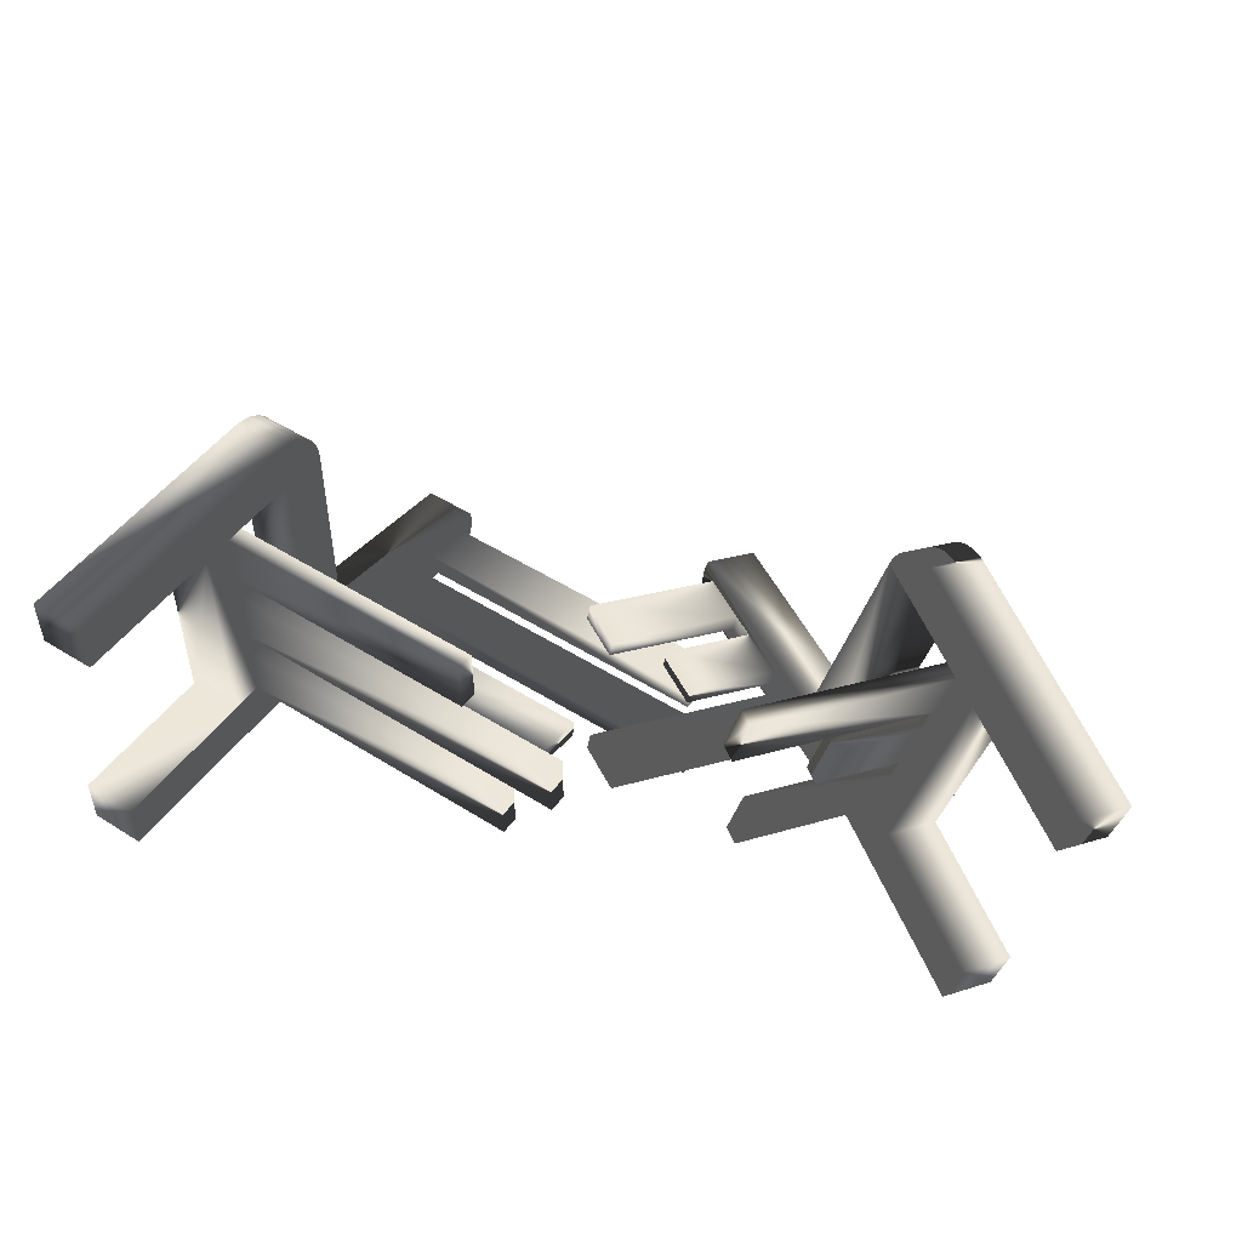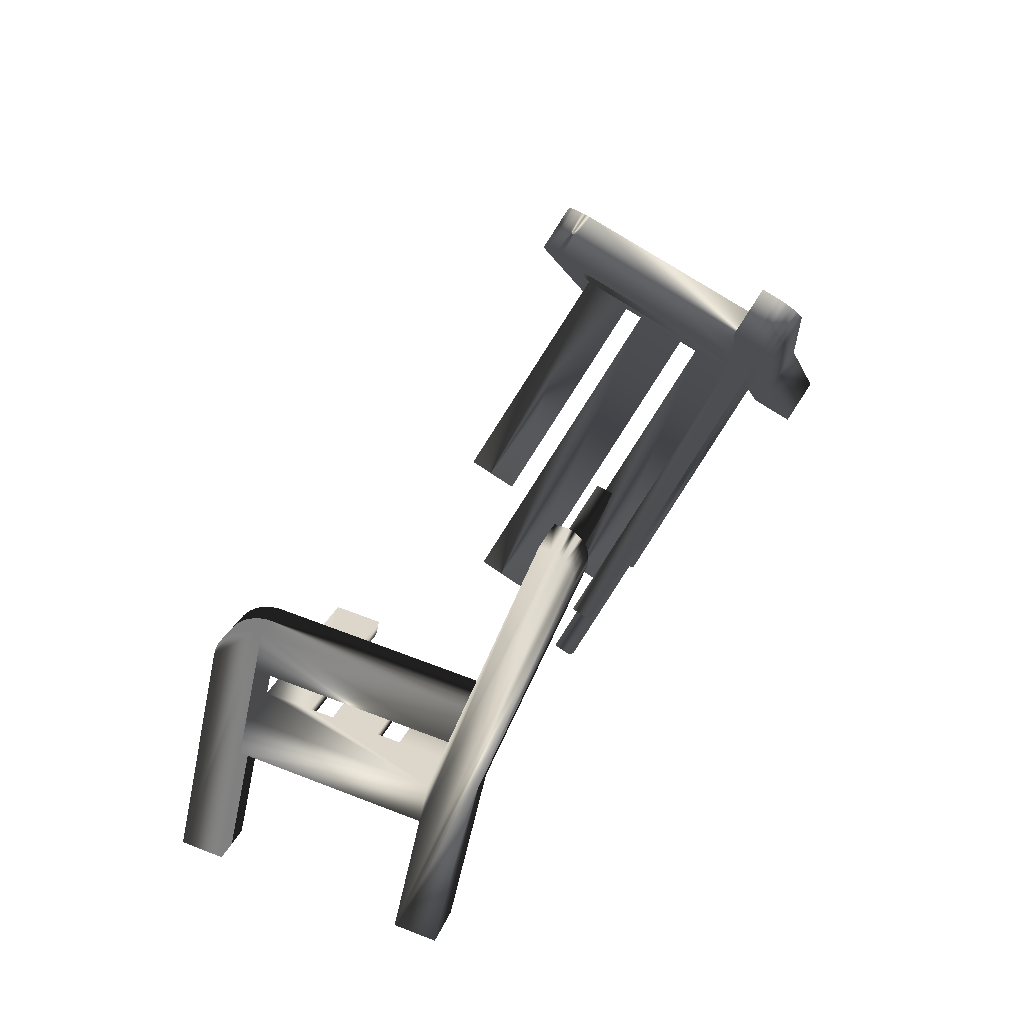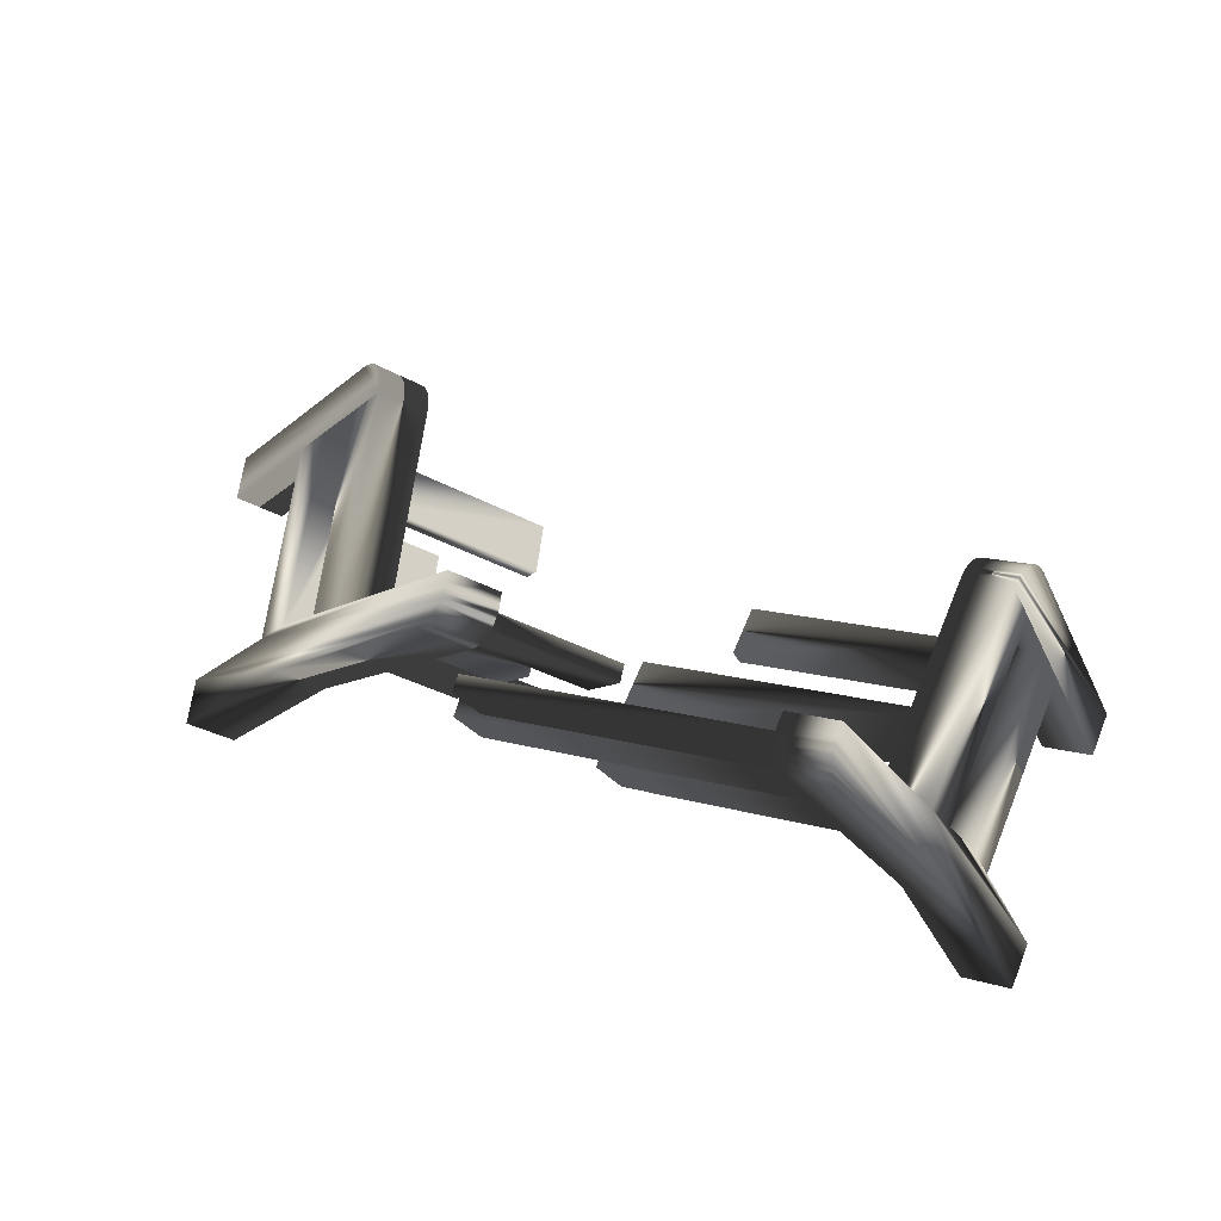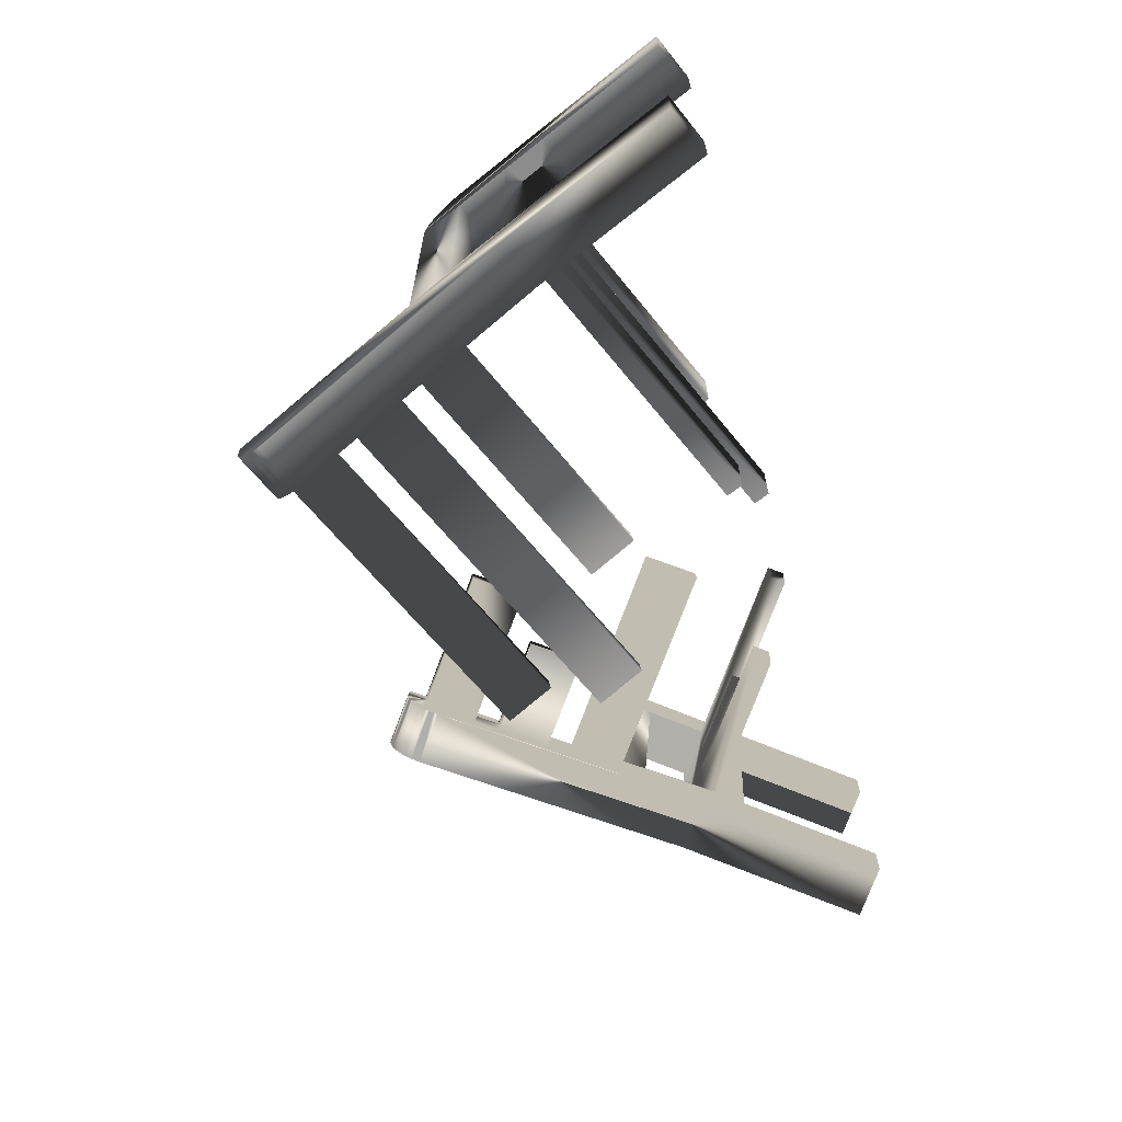
<metadata>
{"format":"obj","ext":"obj","renderer":"f3d","projection":"perspective","resolution":1024,"background":"white","views":[{"elev":49.7,"azim":10.2,"up":"+Z"},{"elev":62.3,"azim":126.5,"up":"+Y"},{"elev":64.3,"azim":-157.7,"up":"+Y"},{"elev":-64.2,"azim":-75.6,"up":"+Z"}]}
</metadata>
<code>
v 0.8015 -0.124 0.009157
v 0.7116 0.01091 0.03325
v 0.9133 -0.04423 -0.02077
v 0.8233 0.0907 0.003314
v 0.1503 0.5603 -0.5974
v 0.262 0.6401 -0.6273
v 0.1508 0.5556 -0.6081
v 0.2625 0.6354 -0.638
v 0.6584 -0.124 -0.5251
v 0.6942 -0.124 -0.3915
v 0.7701 -0.04423 -0.555
v 0.7121 -0.124 -0.3248
v 0.7479 -0.124 -0.1912
v 0.7658 -0.124 -0.1244
v 0.1793 0.4985 -0.6539
v 0.173 0.5081 -0.6515
v 0.291 0.5783 -0.6838
v 0.2848 0.5879 -0.6815
v 0.1525 0.5657 -0.5748
v 0.155 0.5664 -0.5634
v 0.2642 0.6455 -0.6047
v 0.2667 0.6462 -0.5933
v -0.6886 0.3438 -0.6413
v -0.6855 0.3506 -0.5951
v -0.717 0.2813 -0.6302
v -0.7139 0.2882 -0.5839
v -0.7514 0.206 -0.5349
v -0.6286 0.4755 -0.6175
v -0.5238 0.7054 -0.6243
v -0.6001 0.5379 -0.6287
v -0.6317 0.4686 -0.6637
v -0.6032 0.531 -0.6749
v -0.7708 0.1633 -0.5616
v -0.8716 -0.05784 -0.6137
v -0.5463 0.6559 -0.6972
v -0.5321 0.687 -0.7085
v -0.5356 0.6794 -0.7167
v -0.5395 0.6708 -0.7236
v -0.5438 0.6614 -0.7291
v -0.5484 0.6514 -0.7331
v -0.5628 0.6197 -0.735
v -0.5531 0.641 -0.7354
v -0.5292 0.6935 -0.6992
v -0.5269 0.6986 -0.689
v -0.5432 0.6628 -0.651
v -0.5252 0.7024 -0.678
v -0.5241 0.7047 -0.6666
v -0.5238 0.7054 -0.6549
v -0.7739 0.1565 -0.6078
v -1.085 -0.5259 -0.4877
v -1.085 -0.5259 -0.6137
v -0.8036 0.09133 -0.5144
v -0.8716 -0.05784 -0.4877
v -0.9239 -0.1725 -0.4877
v -0.7514 0.206 0.06543
v -0.8036 0.09133 0.06543
v -1.085 -0.5259 0.1914
v -0.891 -0.1005 0.06543
v -1.085 -0.5259 0.06543
v -0.7518 0.205 0.08188
v -0.7532 0.2021 0.09804
v -0.7554 0.1973 0.1136
v -0.7584 0.1906 0.1284
v -0.7622 0.1823 0.1421
v -0.7667 0.1724 0.1545
v -0.7718 0.1611 0.1654
v -0.7775 0.1487 0.1746
v -0.7836 0.1352 0.1818
v -0.7901 0.121 0.1871
v -0.7968 0.1063 0.1904
v -0.9239 -0.1725 0.06543
v -0.891 -0.1005 -0.07285
v -0.891 -0.1005 -0.142
v -0.891 -0.1005 -0.2803
v -0.891 -0.1005 -0.3494
v -0.891 -0.1005 -0.4877
v -0.8716 -0.05784 -0.3494
v -0.8716 -0.05784 -0.2803
v -0.8716 -0.05784 -0.142
v -0.8716 -0.05784 -0.07285
v -0.558 0.6303 -0.736
v -0.8716 -0.05784 0.06543
v -1.213 -0.4676 0.06543
v -1.052 -0.1142 0.06543
v -0.9995 0.000427 0.06543
v -0.9315 0.1496 0.06543
v -0.8036 0.09133 0.1914
v -1.213 -0.4676 -0.4877
v -1.052 -0.1142 -0.4877
v -1.213 -0.4676 0.1914
v -0.9995 0.000427 -0.4877
v 0.3844 0.2455 -0.5629
v 0.4249 0.189 -0.5622
v 0.2628 0.4149 -0.5651
v 0.3033 0.3584 -0.5643
v 0.1818 0.5278 -0.5665
v 0.186 0.4889 -0.6546
v 0.6258 -0.124 -0.6468
v 0.1674 0.5176 -0.6476
v 0.1623 0.5266 -0.6422
v 0.9405 -0.5474 -0.6007
v 0.9079 -0.5474 -0.7224
v 0.1581 0.5351 -0.6353
v 0.1547 0.5429 -0.6273
v 0.1522 0.5498 -0.6181
v 0.1739 0.5216 -0.6122
v 0.255 0.4087 -0.6108
v 0.2955 0.3522 -0.6101
v 0.3766 0.2393 -0.6087
v 0.4171 0.1828 -0.608
v 0.4981 0.06983 -0.6065
v 0.506 0.07603 -0.5608
v 0.1629 0.5664 -0.5338
v 0.7275 -0.2277 -0.5436
v 0.6841 -0.1626 -0.532
v 0.4871 0.1146 -0.5281
v 0.5616 0.01091 -0.5268
v 0.6425 0.1146 0.05177
v 0.8707 -0.2277 -0.009362
v 0.7199 -0.1626 -0.3984
v 0.7378 -0.1626 -0.3316
v 0.7735 -0.1626 -0.1981
v 0.7914 -0.1626 -0.1313
v 0.8272 -0.1626 0.002274
v 1.116 -0.5474 0.05527
v 1.084 -0.5474 -0.06644
v 0.6474 0.1137 0.0675
v 0.7442 0.01091 0.155
v 0.6533 0.1111 0.08264
v 0.6603 0.1067 0.09694
v 0.6681 0.1007 0.1101
v 0.6767 0.0932 0.122
v 0.6858 0.08425 0.1324
v 0.6954 0.07405 0.1411
v 0.7053 0.06277 0.1479
v 0.7153 0.0506 0.1528
v 0.7252 0.03776 0.1556
v 0.1509 0.5637 -0.5862
v 0.7349 0.02445 0.1563
v 0.6733 0.0907 -0.5567
v 0.274 0.6064 -0.6721
v 0.2698 0.6149 -0.6653
v 1.052 -0.4676 -0.6306
v 0.8392 -0.148 -0.5736
v 0.264 0.6296 -0.6481
v 0.2626 0.6435 -0.6161
v 1.228 -0.4676 0.02534
v 0.856 0.0907 0.125
v 0.2791 0.5973 -0.6775
v 0.2977 0.5687 -0.6845
v 0.2664 0.6227 -0.6572
v 1.02 -0.4676 -0.7523
v -1.213 -0.4676 -0.6137
v 0.2746 0.6462 -0.5638
v 0.837 0.1175 0.1257
v 0.8467 0.1042 0.1264
v 1.195 -0.4676 -0.09637
v 0.7542 0.1944 0.02184
v 0.7591 0.1935 0.03756
v 0.765 0.1909 0.0527
v 0.772 0.1865 0.067
v 0.7798 0.1805 0.08021
v 0.7884 0.173 0.0921
v 0.7975 0.164 0.1025
v 0.8071 0.1538 0.1111
v 0.817 0.1426 0.118
v 0.827 0.1304 0.1229
v 0.5988 0.1944 -0.5581
v 0.7375 -0.04423 -0.6767
v 0.9824 -0.148 -0.0393
v -0.9315 0.1496 0.1914
v -0.6516 0.7637 -0.6549
v -0.6516 0.7637 -0.6243
v -0.9054 0.2069 0.1746
v -0.8997 0.2194 0.1654
v -0.8862 0.2489 0.1284
v -0.8832 0.2555 0.1136
v -0.89 0.2406 0.1421
v -0.918 0.1793 0.1871
v -0.9115 0.1935 0.1818
v -0.8797 0.2633 0.08188
v -0.8792 0.2643 0.06543
v -0.6674 0.7291 -0.7236
v -0.6635 0.7377 -0.7167
v -0.6547 0.7569 -0.689
v -0.653 0.7607 -0.678
v -0.9315 0.1496 -0.5144
v -0.652 0.7629 -0.6666
v -0.6762 0.7097 -0.7331
v -0.6717 0.7197 -0.7291
v -0.8945 0.2307 0.1545
v -0.6907 0.678 -0.735
v -0.6858 0.6886 -0.736
v -0.9247 0.1646 0.1904
v -0.66 0.7453 -0.7085
v -0.6571 0.7517 -0.6992
v -0.681 0.6992 -0.7354
v -0.9995 0.000427 -0.6137
v -0.8792 0.2643 -0.5349
v -0.881 0.2603 0.09804
v 0.5165 -0.2637 -0.2723
v 0.5522 -0.2637 -0.1388
v -0.2726 -0.3823 -0.07285
v -0.2532 -0.3397 -0.07285
v 0.5421 -0.3023 -0.2792
v 0.5779 -0.3023 -0.1457
v -0.04833 -0.4845 -0.2803
v -0.02891 -0.4419 -0.2803
v -0.2726 -0.3823 0.06543
v -0.2532 -0.3397 0.06543
v 0.3349 -0.4317 -0.008973
v 0.3707 -0.4317 0.1246
v 0.3709 -0.3863 -0.4481
v 0.4067 -0.3863 -0.3145
v 0.3452 -0.3477 -0.4412
v 0.381 -0.3477 -0.3076
v -0.1556 -0.1254 -0.6078
v -0.09865 -0.0005 -0.6302
v -0.03333 -0.1389 -0.4873
v 0.04772 -0.2518 -0.4858
v -0.0255 -0.1327 -0.4415
v 0.05555 -0.2456 -0.4401
v -0.1829 -0.4232 -0.4877
v -0.1635 -0.3805 -0.4877
v -0.03081 0.2052 -0.4864
v -0.1119 0.3181 -0.4878
v 0.199 -0.06073 -0.6413
v 0.2559 0.06413 -0.6637
v 0.1809 0.09954 -0.5563
v 0.09988 0.2125 -0.5577
v 0.1753 0.1845 -0.6287
v 0.2322 0.3094 -0.651
v 0.259 0.07098 -0.6175
v 0.2021 -0.05388 -0.5951
v 0.2291 0.3025 -0.6972
v 0.1722 0.1777 -0.6749
v -0.1524 -0.1185 -0.5616
v -0.1829 -0.4232 -0.3494
v -0.1635 -0.3805 -0.3494
v -0.03864 0.199 -0.5321
v -0.09553 0.006354 -0.5839
v 0.1888 0.1057 -0.5105
v 0.1077 0.2187 -0.5119
v -0.1197 0.3119 -0.5336
v 0.3964 -0.4702 0.1177
v 0.3606 -0.4702 -0.01586
v -0.04833 -0.4845 -0.142
v -0.02891 -0.4419 -0.142
f 1 2 3
f 4 3 2
f 9 10 11
f 12 11 10
f 13 11 12
f 14 11 13
f 1 11 14
f 3 11 1
f 23 24 25
f 26 25 24
f 26 24 27
f 24 28 27
f 27 28 29
f 29 28 30
f 28 31 30
f 32 30 31
f 33 26 27
f 31 34 32
f 23 34 31
f 25 34 23
f 32 34 35
f 35 34 36
f 36 34 37
f 37 34 38
f 38 34 39
f 39 34 40
f 34 41 40
f 42 40 41
f 43 35 36
f 43 44 35
f 45 35 44
f 46 45 44
f 47 45 46
f 48 45 47
f 29 45 48
f 30 45 29
f 49 34 25
f 49 50 34
f 51 34 50
f 33 50 49
f 27 50 33
f 52 50 27
f 53 50 52
f 54 50 53
f 27 55 52
f 56 52 55
f 55 57 58
f 59 58 57
f 60 57 55
f 61 57 60
f 62 57 61
f 63 57 62
f 64 57 63
f 65 57 64
f 66 57 65
f 67 57 66
f 68 57 67
f 69 57 68
f 70 57 69
f 58 71 72
f 72 71 73
f 73 71 74
f 74 71 75
f 75 71 76
f 54 76 71
f 77 74 75
f 74 77 78
f 79 72 73
f 72 79 80
f 82 56 55
f 58 82 55
f 58 59 71
f 83 71 59
f 71 83 84
f 85 84 83
f 82 85 56
f 86 56 85
f 50 54 88
f 89 88 54
f 90 83 57
f 59 57 83
f 84 89 71
f 54 71 89
f 91 85 53
f 82 53 85
f 20 92 93
f 94 95 96
f 97 98 15
f 16 15 98
f 99 16 98
f 100 99 98
f 100 98 101
f 102 101 98
f 103 100 101
f 104 103 101
f 105 104 101
f 106 105 101
f 107 106 101
f 108 107 101
f 107 108 94
f 95 94 108
f 109 108 101
f 110 109 101
f 109 110 92
f 93 92 110
f 111 110 101
f 112 111 101
f 112 113 93
f 20 93 113
f 92 20 95
f 114 113 112
f 115 113 114
f 113 115 116
f 9 116 115
f 117 116 9
f 116 117 118
f 2 118 117
f 119 115 114
f 120 115 119
f 121 120 119
f 10 120 121
f 10 121 12
f 122 121 119
f 123 122 119
f 13 122 123
f 13 123 14
f 124 123 119
f 118 124 125
f 126 125 124
f 127 118 125
f 128 127 125
f 129 127 128
f 130 129 128
f 131 130 128
f 132 131 128
f 133 132 128
f 134 133 128
f 135 134 128
f 136 135 128
f 137 136 128
f 114 112 101
f 105 106 7
f 96 7 106
f 5 7 96
f 138 5 96
f 19 138 96
f 20 19 96
f 95 20 96
f 137 128 139
f 119 126 124
f 9 11 117
f 140 117 11
f 101 143 114
f 144 114 143
f 117 140 2
f 4 2 140
f 125 147 128
f 148 128 147
f 102 152 101
f 143 101 152
f 88 153 50
f 51 50 153
f 20 113 22
f 154 22 113
f 157 158 147
f 159 147 158
f 148 147 159
f 160 148 159
f 161 148 160
f 162 148 161
f 163 148 162
f 164 148 163
f 165 148 164
f 166 148 165
f 167 148 166
f 155 148 167
f 168 158 140
f 140 11 168
f 168 11 154
f 11 144 154
f 154 144 22
f 22 144 21
f 21 144 146
f 146 144 6
f 144 143 6
f 6 143 8
f 8 143 145
f 145 143 151
f 151 143 142
f 142 143 141
f 141 143 169
f 141 169 149
f 149 169 18
f 150 18 169
f 152 169 143
f 170 144 11
f 3 170 11
f 4 140 158
f 57 87 90
f 171 90 87
f 172 173 48
f 29 48 173
f 86 187 56
f 52 56 187
f 116 168 113
f 154 113 168
f 98 97 169
f 150 169 97
f 116 118 168
f 158 168 118
f 126 119 157
f 170 157 119
f 102 98 152
f 169 152 98
f 53 52 91
f 187 91 52
f 114 144 119
f 170 119 144
f 51 153 34
f 198 34 153
f 199 187 182
f 86 182 187
f 187 199 88
f 88 199 153
f 153 199 198
f 199 173 198
f 173 172 198
f 172 188 198
f 188 186 198
f 186 185 198
f 185 196 198
f 196 195 198
f 195 184 198
f 184 183 198
f 183 190 198
f 190 189 198
f 198 189 192
f 197 192 189
f 91 187 88
f 89 91 88
f 91 89 85
f 84 85 89
f 83 182 85
f 86 85 182
f 182 83 181
f 90 181 83
f 200 181 90
f 177 200 90
f 176 177 90
f 178 176 90
f 191 178 90
f 175 191 90
f 174 175 90
f 180 174 90
f 179 180 90
f 194 179 90
f 34 198 41
f 192 41 198
f 27 29 199
f 173 199 29
f 199 182 27
f 55 27 182
f 126 157 125
f 147 125 157
f 5 6 7
f 8 7 6
f 15 16 17
f 18 17 16
f 19 20 21
f 22 21 20
f 81 42 41
f 57 70 87
f 2 124 118
f 1 124 2
f 100 103 141
f 142 141 103
f 7 8 105
f 145 105 8
f 5 138 6
f 146 6 138
f 16 99 18
f 149 18 99
f 97 15 150
f 17 150 15
f 99 100 149
f 141 149 100
f 103 104 142
f 151 142 104
f 104 105 151
f 145 151 105
f 148 155 156
f 157 4 158
f 157 170 4
f 170 3 4
f 150 17 18
f 138 19 146
f 21 146 19
f 67 66 174
f 175 174 66
f 176 63 177
f 62 177 63
f 178 64 176
f 63 176 64
f 69 68 179
f 180 179 68
f 130 131 161
f 162 161 131
f 181 60 182
f 55 182 60
f 38 183 37
f 184 37 183
f 185 186 44
f 46 44 186
f 128 148 139
f 156 139 148
f 188 172 47
f 48 47 172
f 68 67 180
f 174 180 67
f 40 189 39
f 190 39 189
f 127 129 159
f 160 159 129
f 191 65 178
f 64 178 65
f 39 190 38
f 183 38 190
f 136 167 135
f 166 135 167
f 186 188 46
f 47 46 188
f 41 192 81
f 193 81 192
f 134 165 133
f 164 133 165
f 70 69 194
f 179 194 69
f 37 184 36
f 195 36 184
f 195 196 36
f 43 36 196
f 135 166 134
f 165 134 166
f 129 130 160
f 161 160 130
f 139 156 137
f 155 137 156
f 81 193 42
f 197 42 193
f 66 65 175
f 191 175 65
f 196 185 43
f 44 43 185
f 87 70 171
f 194 171 70
f 197 193 192
f 171 194 90
f 42 197 40
f 189 40 197
f 118 127 158
f 159 158 127
f 200 61 181
f 60 181 61
f 177 62 200
f 61 200 62
f 133 164 132
f 163 132 164
f 131 132 162
f 163 162 132
f 137 155 136
f 167 136 155
f 201 202 12
f 13 12 202
f 203 72 204
f 80 204 72
f 205 121 206
f 122 206 121
f 207 74 208
f 78 208 74
f 58 72 209
f 203 209 72
f 206 122 202
f 13 202 122
f 209 210 58
f 82 58 210
f 211 212 14
f 1 14 212
f 213 214 215
f 216 215 214
f 213 215 115
f 9 115 215
f 217 49 218
f 25 218 49
f 219 220 221
f 222 221 220
f 223 76 224
f 53 224 76
f 219 221 110
f 93 110 221
f 225 94 226
f 96 226 94
f 227 23 228
f 31 228 23
f 229 230 109
f 108 109 230
f 231 232 30
f 45 30 232
f 228 233 227
f 234 227 233
f 220 219 111
f 110 111 219
f 235 232 236
f 231 236 232
f 49 217 33
f 237 33 217
f 80 82 204
f 210 204 82
f 238 239 75
f 77 75 239
f 234 233 24
f 28 24 233
f 213 115 214
f 120 214 115
f 240 107 225
f 94 225 107
f 23 227 24
f 234 24 227
f 223 224 238
f 239 238 224
f 215 216 9
f 10 9 216
f 214 120 216
f 10 216 120
f 203 204 209
f 210 209 204
f 237 241 33
f 26 33 241
f 222 112 221
f 93 221 112
f 35 45 235
f 232 235 45
f 32 236 30
f 231 30 236
f 242 92 243
f 95 243 92
f 75 76 238
f 223 238 76
f 218 241 217
f 237 217 241
f 25 26 218
f 241 218 26
f 244 240 226
f 225 226 240
f 245 124 212
f 1 212 124
f 229 109 242
f 92 242 109
f 230 243 108
f 95 108 243
f 53 77 224
f 239 224 77
f 236 32 235
f 35 235 32
f 31 28 228
f 233 228 28
f 240 244 107
f 106 107 244
f 244 226 106
f 96 106 226
f 220 111 222
f 112 222 111
f 230 229 243
f 242 243 229
f 246 211 123
f 14 123 211
f 246 245 211
f 212 211 245
f 205 201 121
f 12 121 201
f 247 248 73
f 79 73 248
f 207 208 247
f 248 247 208
f 246 123 245
f 124 245 123
f 73 74 247
f 207 247 74
f 78 79 208
f 248 208 79
f 205 206 201
f 202 201 206

</code>
